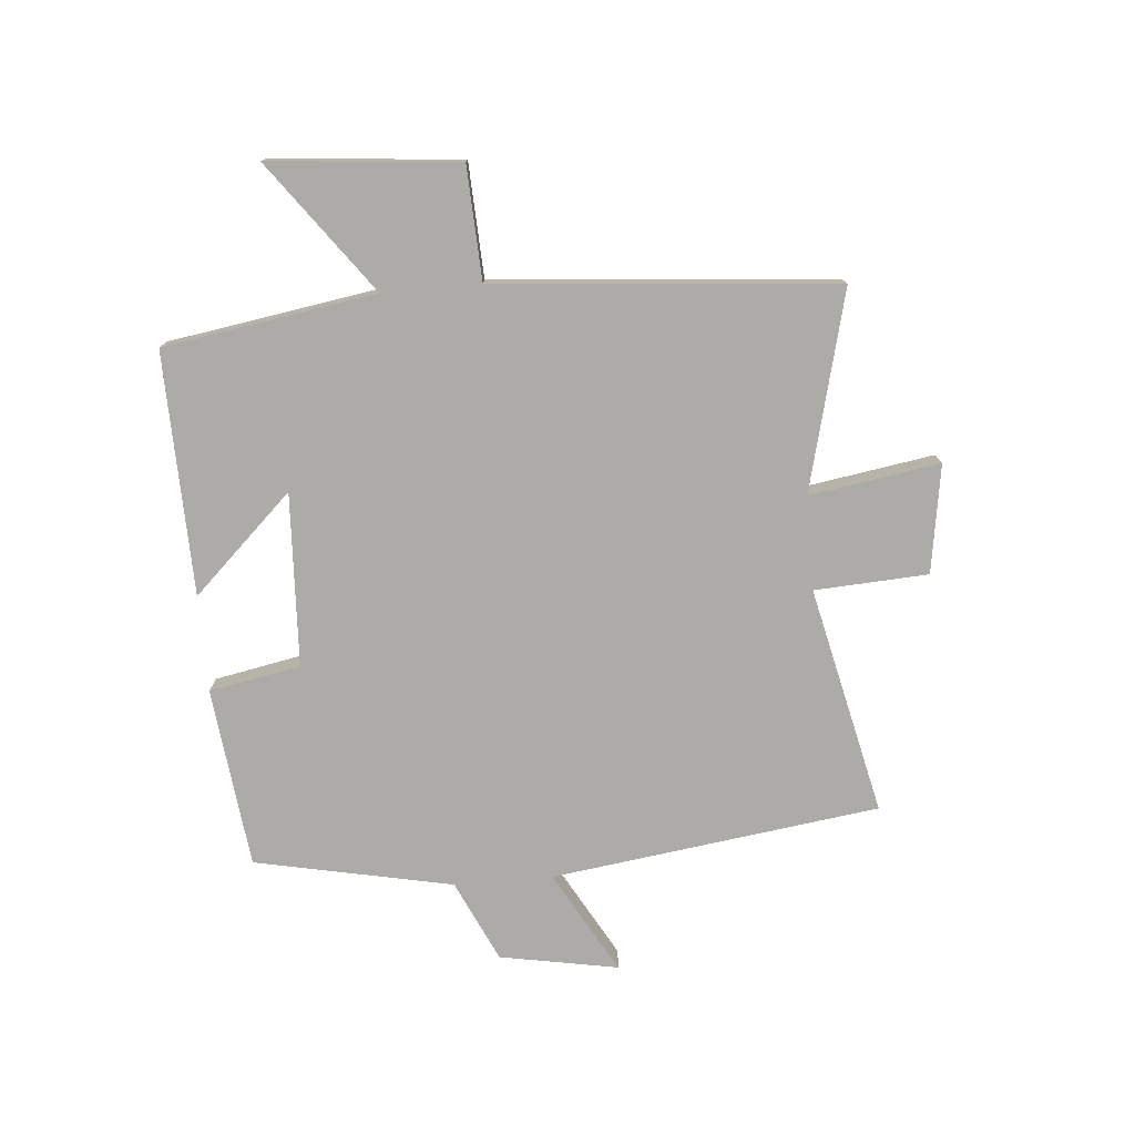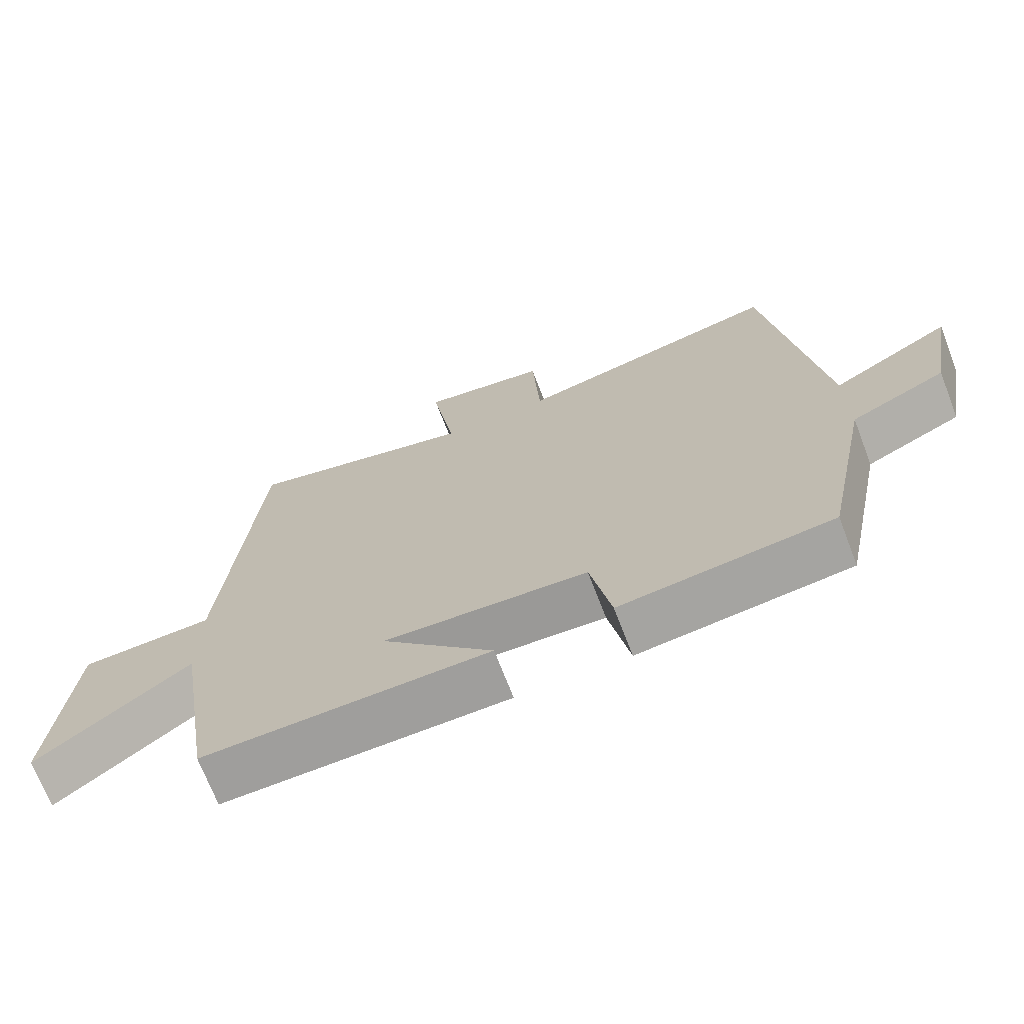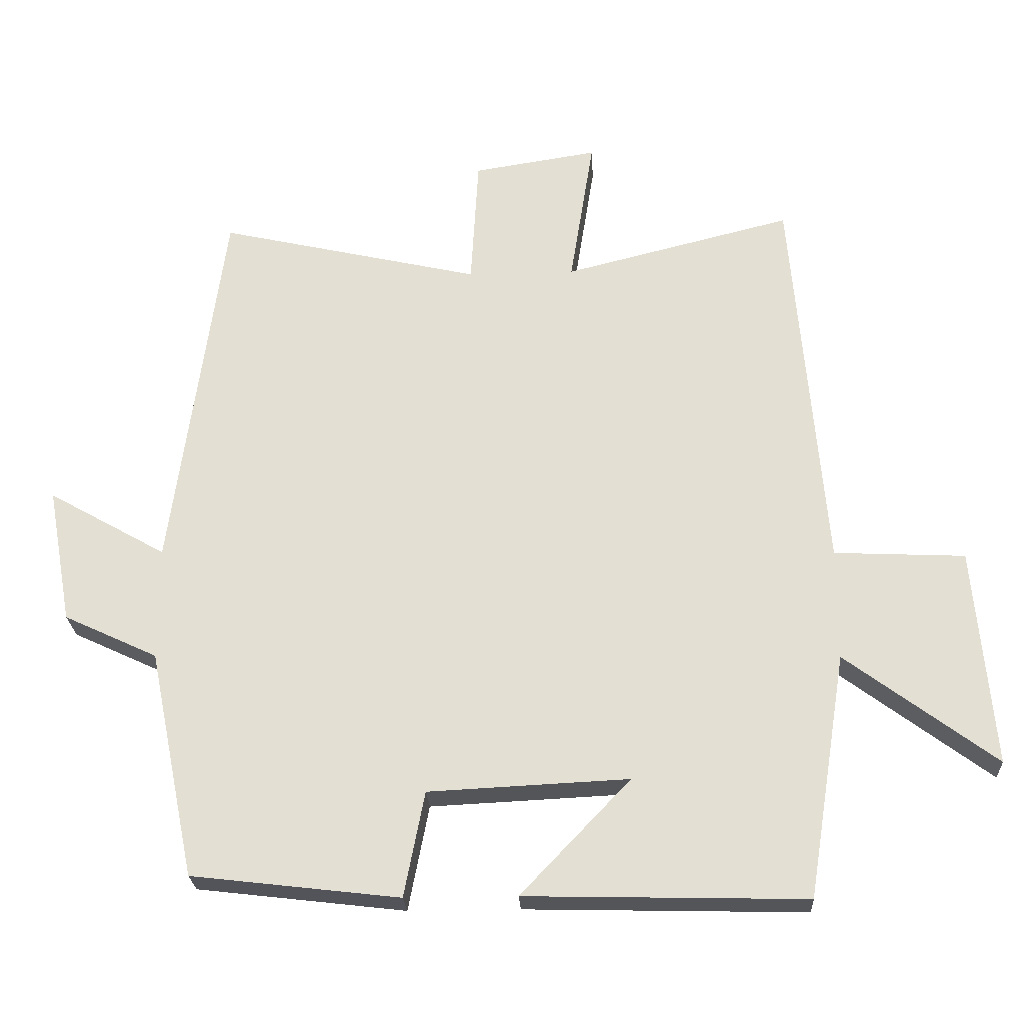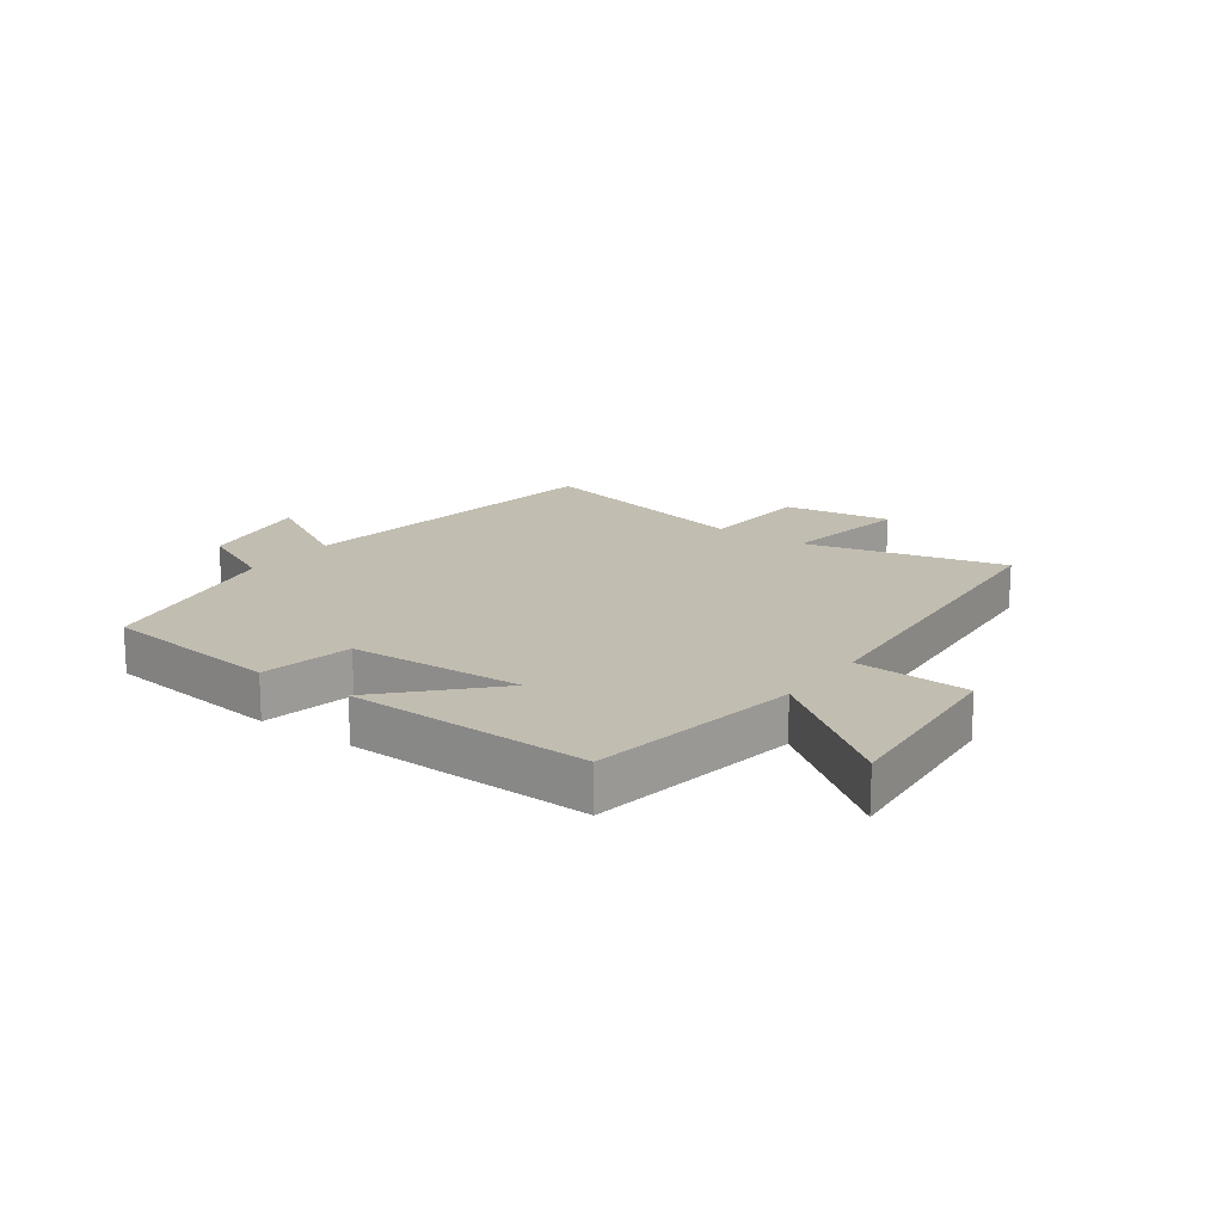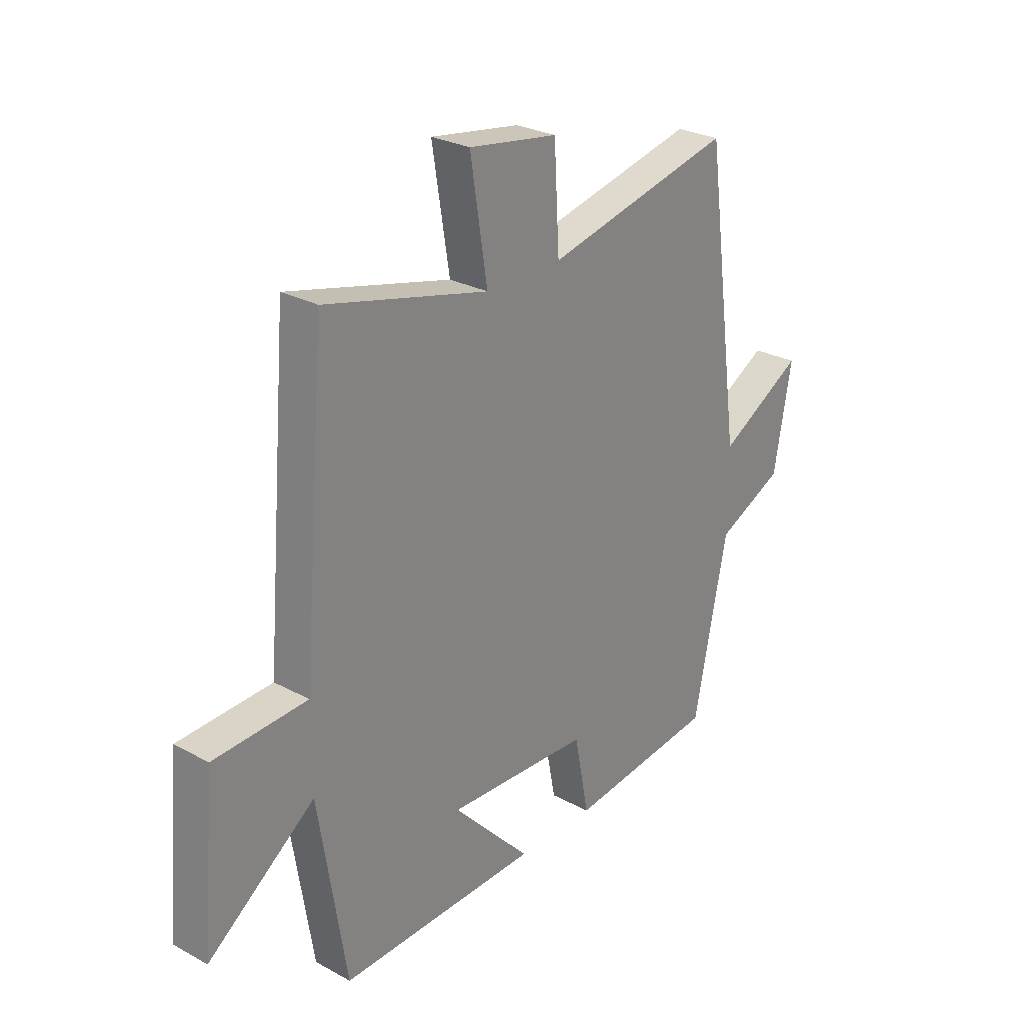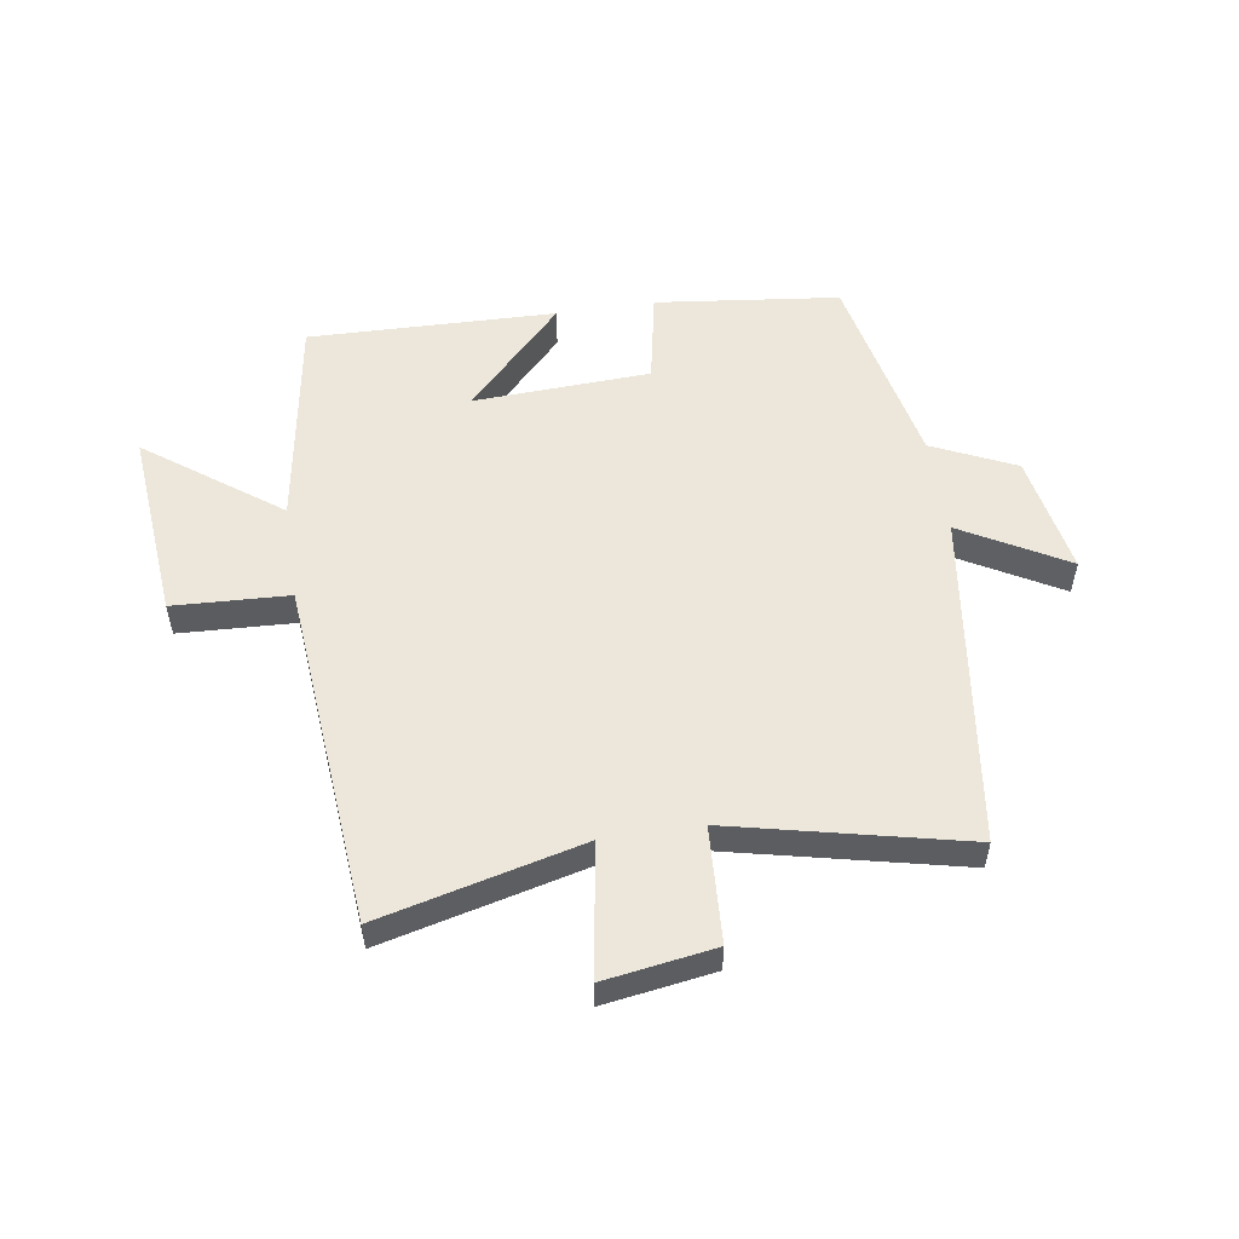
<metadata>
{"format":"obj","ext":"obj","renderer":"f3d","projection":"perspective","resolution":1024,"background":"white","views":[{"elev":-76.3,"azim":-85.2,"up":"+Y"},{"elev":-70.4,"azim":21.0,"up":"+Z"},{"elev":-24.5,"azim":-177.0,"up":"+Z"},{"elev":16.9,"azim":-144.0,"up":"+Y"},{"elev":27.0,"azim":-49.9,"up":"+Z"},{"elev":53.8,"azim":-8.8,"up":"+Y"}]}
</metadata>
<code>
v 0.424 0.07 0.588
v 0.5 0.07 0.035
v 0.673 0.07 0.133
v 0.637 0.07 -0.067
v 0.5 0.07 -0.131
v 0.432 0.07 -0.464
v 0.128 0.07 -0.5
v 0.098 0.07 -0.346
v -0.194 0.07 -0.332
v -0.034 0.07 -0.5
v -0.443 0.07 -0.51
v -0.5 0.07 -0.153
v -0.719 0.07 -0.316
v -0.691 0.07 0.002
v -0.5 0.07 0.011
v -0.452 0.07 0.583
v -0.118 0.07 0.5
v -0.153 0.07 0.719
v 0.029 0.07 0.691
v 0.04 0.07 0.5
v 0.424 0 0.588
v 0.5 0 0.035
v 0.673 0 0.133
v 0.637 0 -0.067
v 0.5 0 -0.131
v 0.432 0 -0.464
v 0.128 0 -0.5
v 0.098 0 -0.346
v -0.194 0 -0.332
v -0.034 0 -0.5
v -0.443 0 -0.51
v -0.5 0 -0.153
v -0.719 0 -0.316
v -0.691 0 0.002
v -0.5 0 0.011
v -0.452 0 0.583
v -0.118 0 0.5
v -0.153 0 0.719
v 0.029 0 0.691
v 0.04 0 0.5
f 17 18 19 20
f 15 16 17
f 15 17 20
f 12 13 14 15
f 20 1 2
f 15 20 2
f 12 15 2
f 9 10 11 12
f 8 9 12 2
f 7 8 2
f 6 7 2
f 5 6 2
f 2 3 4 5
f 40 39 38 37
f 37 36 35
f 40 37 35
f 35 34 33 32
f 22 21 40
f 22 40 35
f 22 35 32
f 32 31 30 29
f 22 32 29 28
f 22 28 27
f 22 27 26
f 22 26 25
f 25 24 23 22
f 1 21 22 2
f 2 22 23 3
f 3 23 24 4
f 4 24 25 5
f 5 25 26 6
f 6 26 27 7
f 7 27 28 8
f 8 28 29 9
f 9 29 30 10
f 10 30 31 11
f 11 31 32 12
f 12 32 33 13
f 13 33 34 14
f 14 34 35 15
f 15 35 36 16
f 16 36 37 17
f 17 37 38 18
f 18 38 39 19
f 19 39 40 20
f 20 40 21 1

</code>
